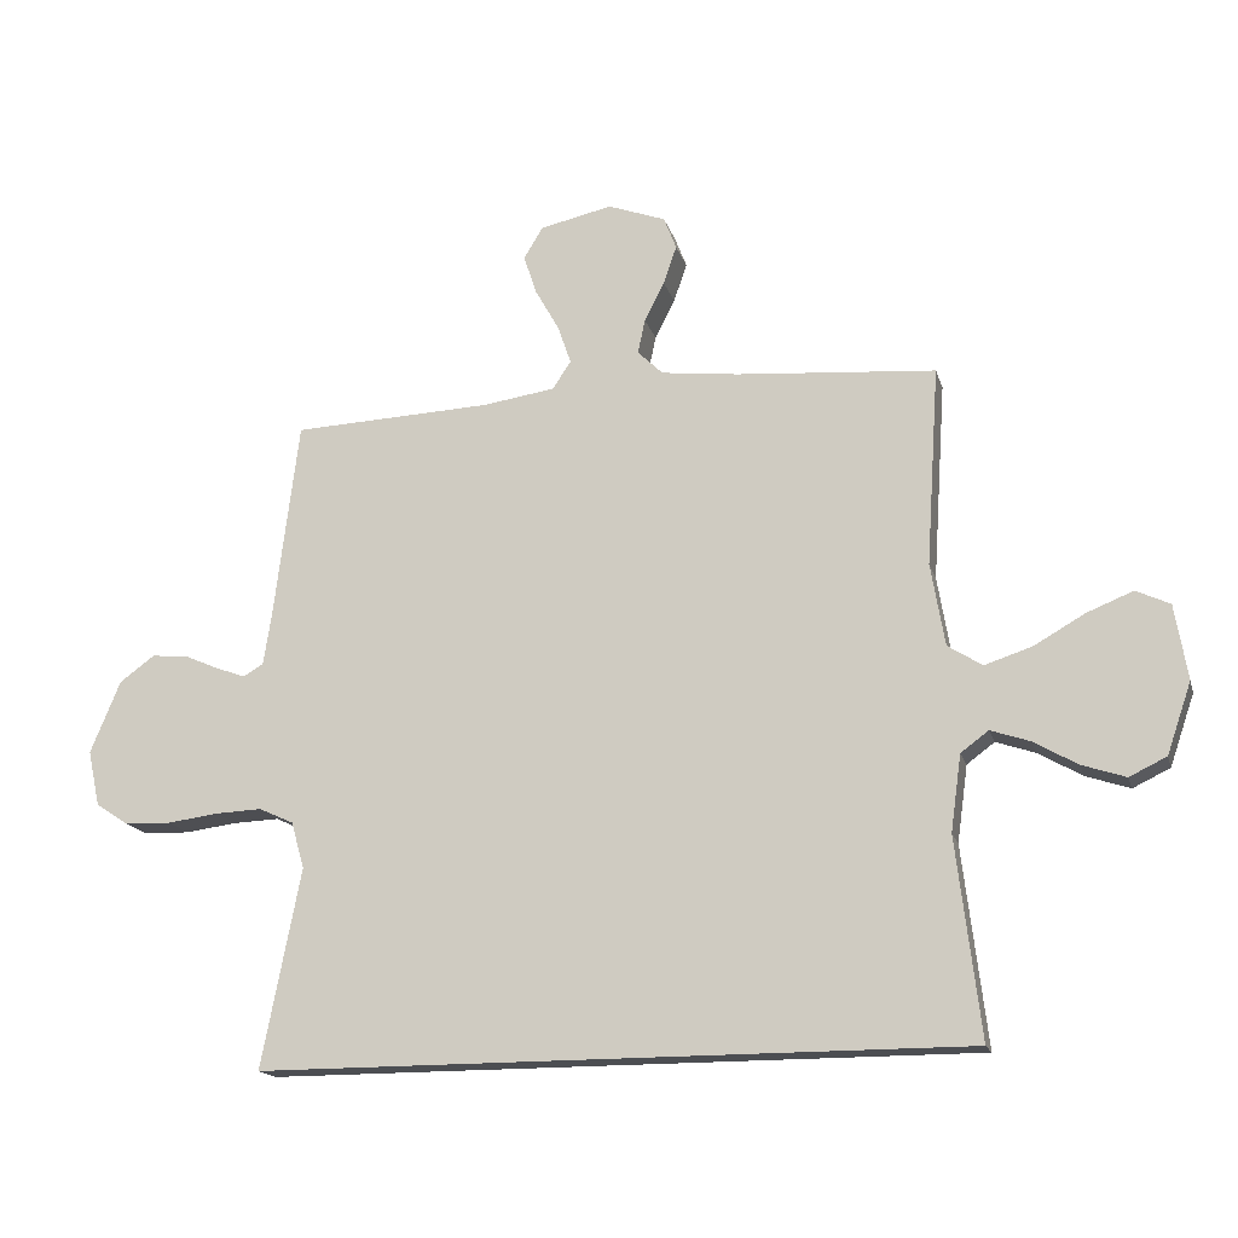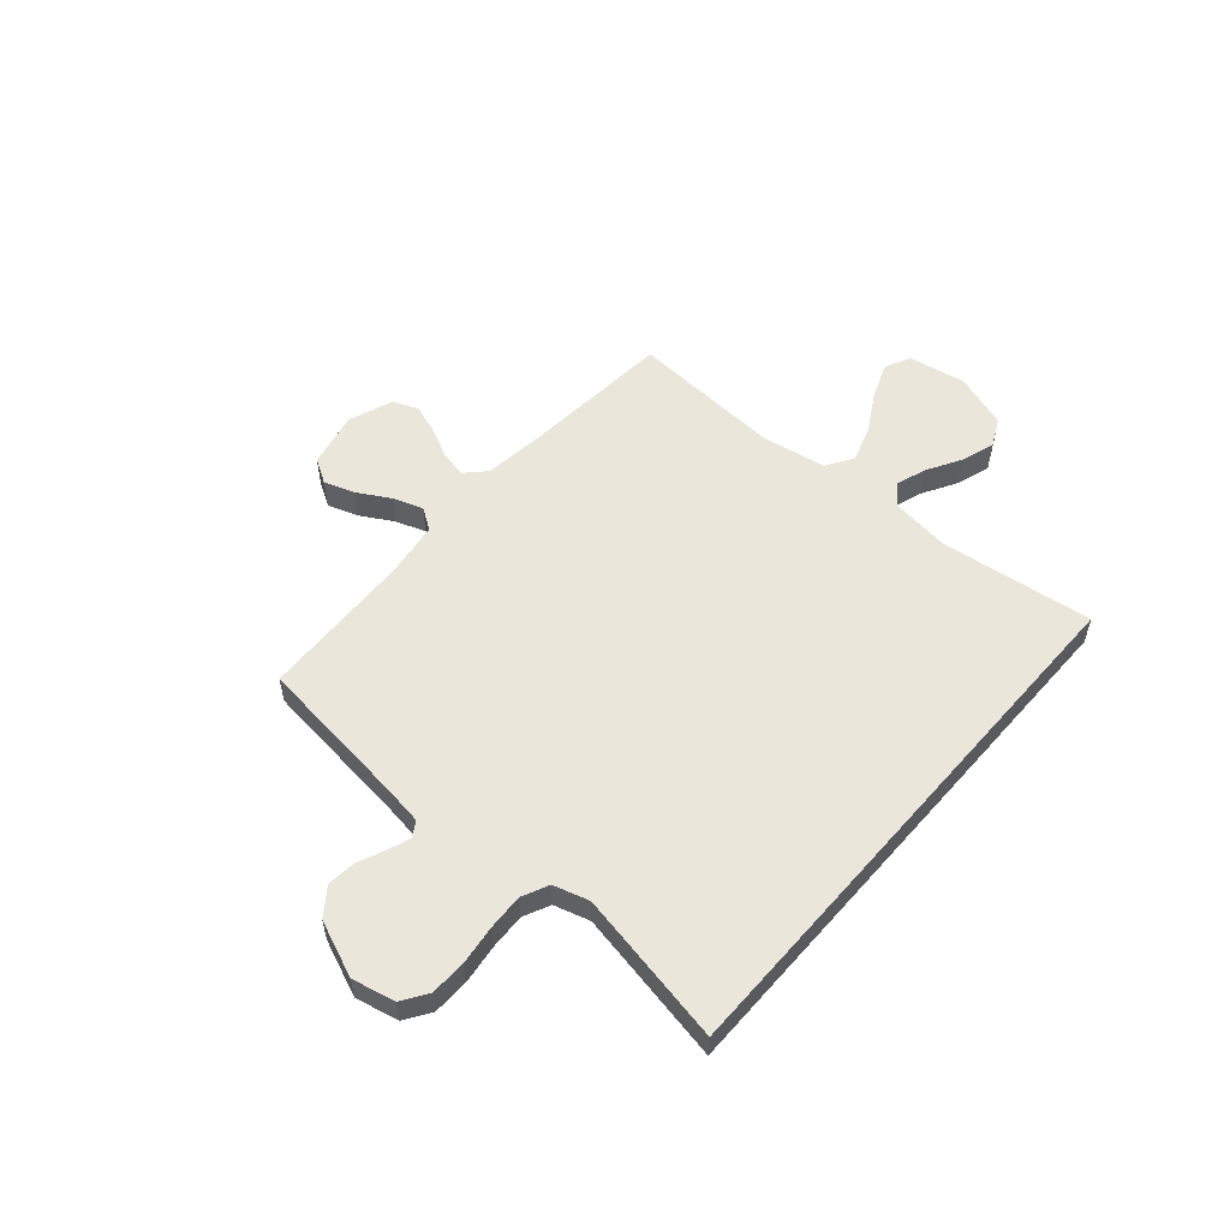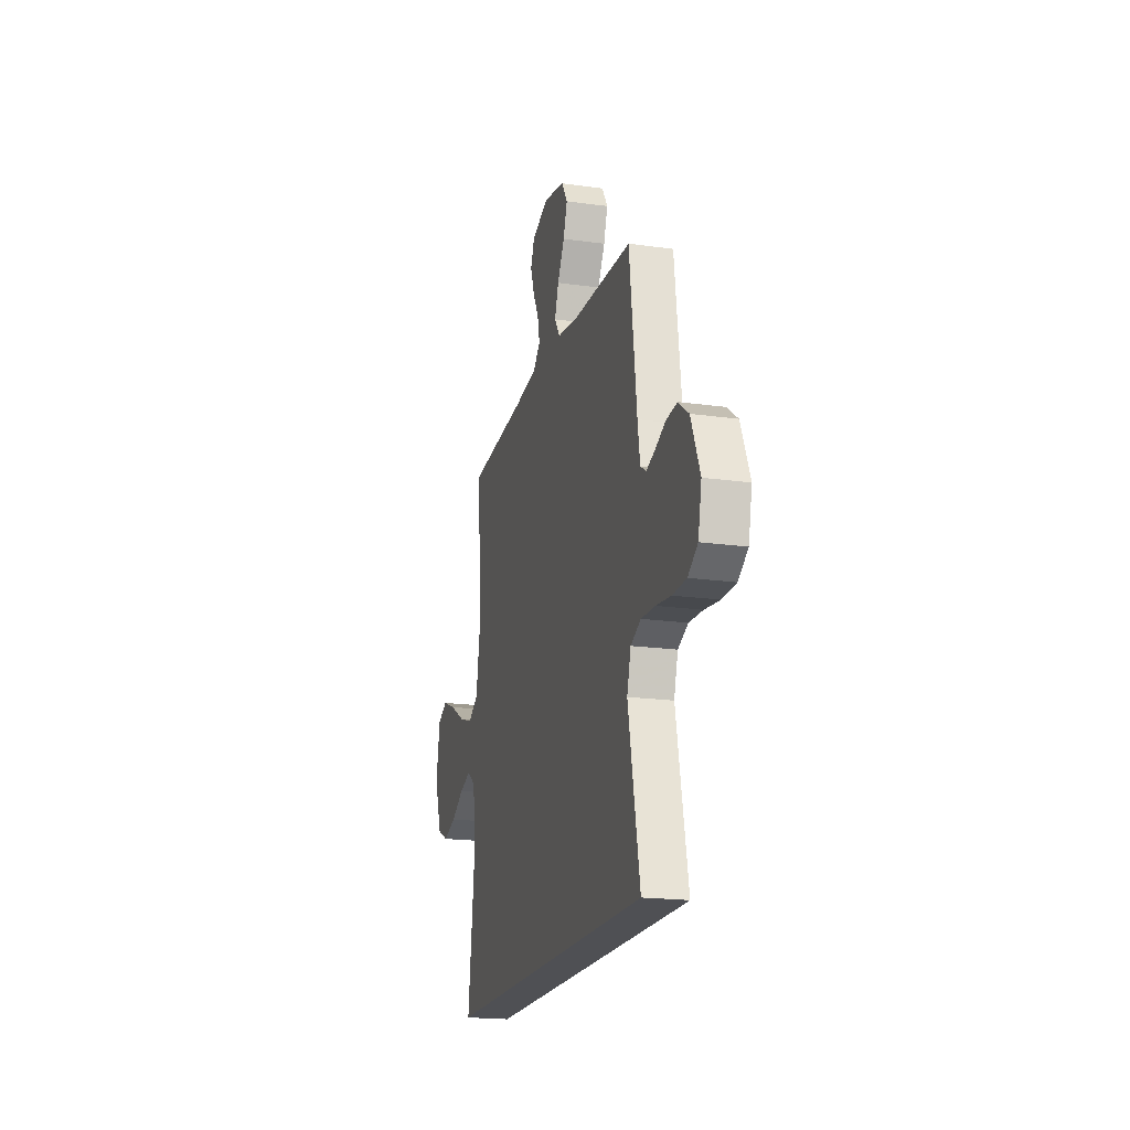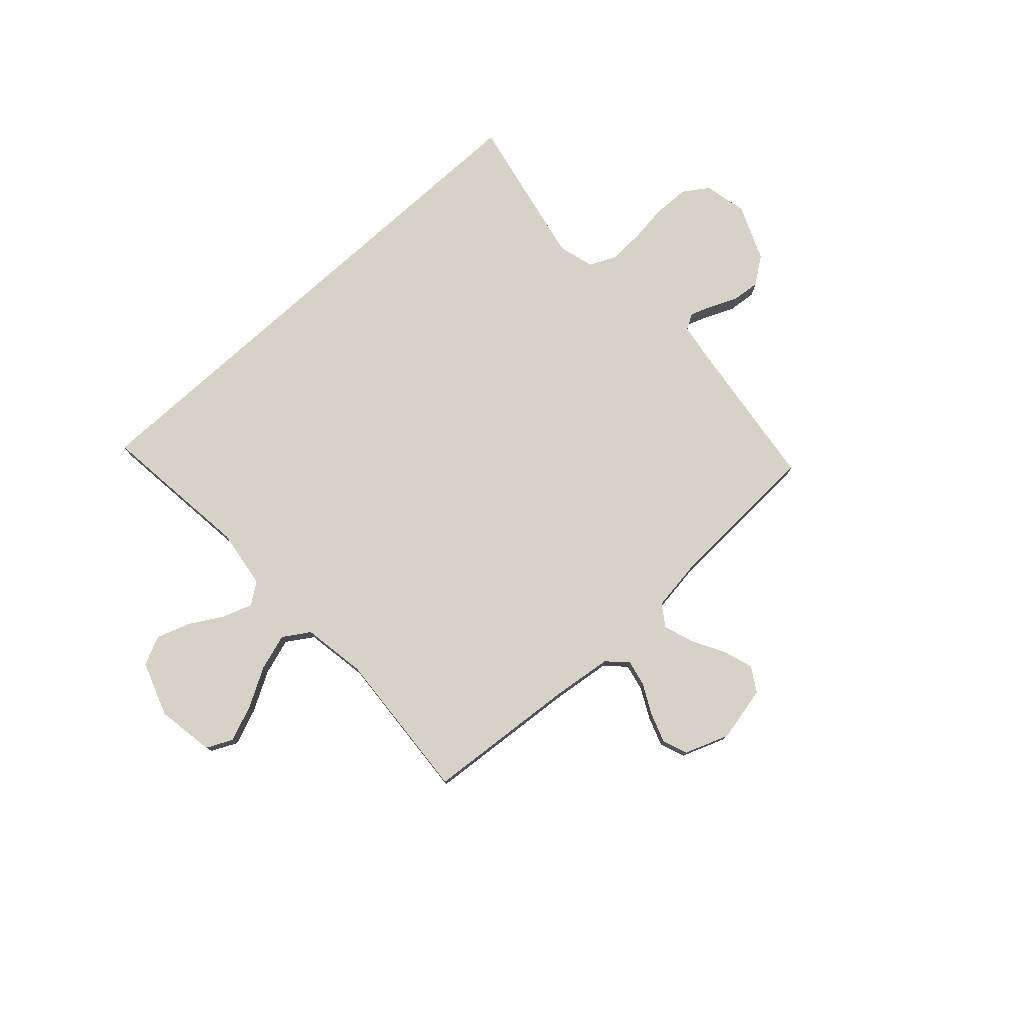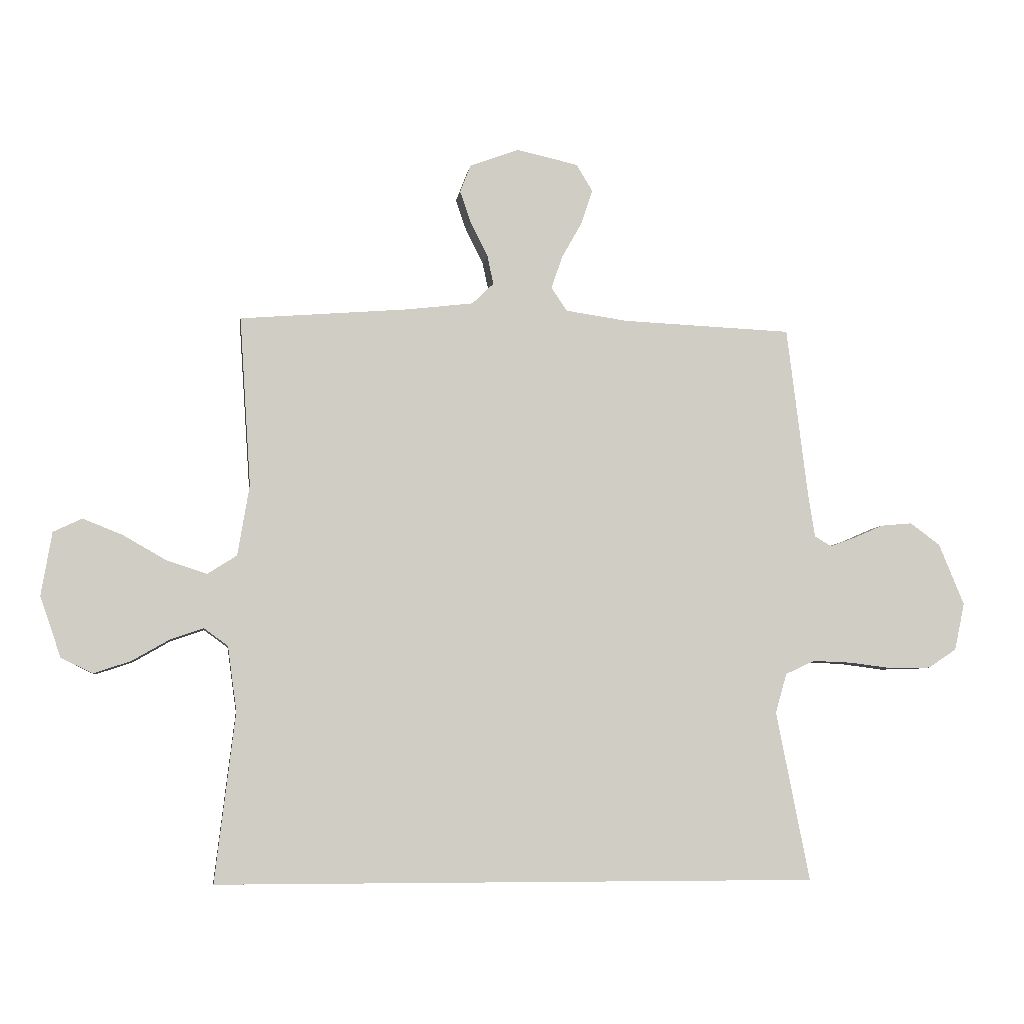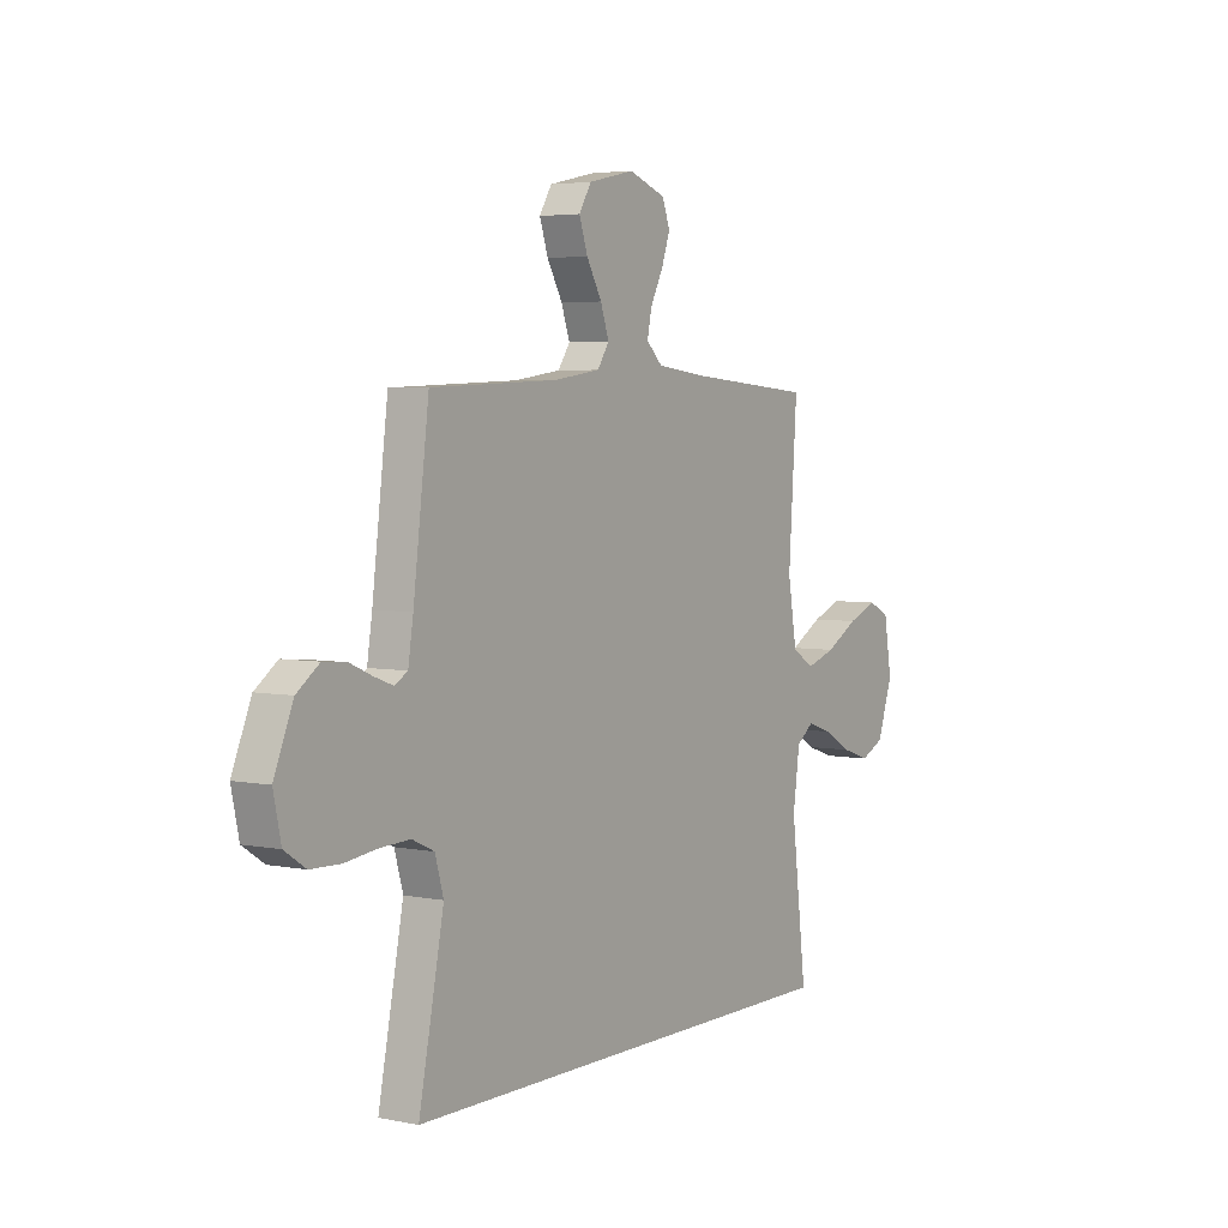
<metadata>
{"format":"obj","ext":"obj","renderer":"f3d","projection":"perspective","resolution":1024,"background":"white","views":[{"elev":-16.8,"azim":-165.6,"up":"+Z"},{"elev":54.7,"azim":130.9,"up":"+Y"},{"elev":-19.2,"azim":75.2,"up":"+Z"},{"elev":77.6,"azim":-42.2,"up":"+Y"},{"elev":-5.8,"azim":-7.7,"up":"+Z"},{"elev":4.2,"azim":123.3,"up":"+Z"}]}
</metadata>
<code>
v 0.5 0.07 0.5
v 0.537 0.07 0.2
v 0.549 0.07 0.122
v 0.579 0.07 0.104
v 0.623 0.07 0.12
v 0.676 0.07 0.143
v 0.731 0.07 0.148
v 0.784 0.07 0.109
v 0.829 0.07 0
v 0.811 0.07 -0.084
v 0.761 0.07 -0.117
v 0.691 0.07 -0.119
v 0.614 0.07 -0.109
v 0.544 0.07 -0.106
v 0.492 0.07 -0.13
v 0.472 0.07 -0.2
v 0.531 0.07 -0.5
v -0.535 0.07 -0.5
v -0.499 0.07 -0.2
v -0.515 0.07 -0.085
v -0.557 0.07 -0.054
v -0.616 0.07 -0.074
v -0.682 0.07 -0.112
v -0.748 0.07 -0.134
v -0.804 0.07 -0.107
v -0.841 0.07 0
v -0.822 0.07 0.113
v -0.771 0.07 0.137
v -0.701 0.07 0.109
v -0.624 0.07 0.065
v -0.553 0.07 0.042
v -0.501 0.07 0.075
v -0.48 0.07 0.2
v -0.5 0.07 0.5
v -0.2 0.07 0.524
v -0.083 0.07 0.538
v -0.045 0.07 0.575
v -0.056 0.07 0.627
v -0.086 0.07 0.686
v -0.106 0.07 0.744
v -0.087 0.07 0.793
v 0 0.07 0.825
v 0.109 0.07 0.801
v 0.138 0.07 0.753
v 0.118 0.07 0.693
v 0.082 0.07 0.629
v 0.062 0.07 0.571
v 0.09 0.07 0.529
v 0.2 0.07 0.513
v 0.5 0 0.5
v 0.537 0 0.2
v 0.549 0 0.122
v 0.579 0 0.104
v 0.623 0 0.12
v 0.676 0 0.143
v 0.731 0 0.148
v 0.784 0 0.109
v 0.829 0 0
v 0.811 0 -0.084
v 0.761 0 -0.117
v 0.691 0 -0.119
v 0.614 0 -0.109
v 0.544 0 -0.106
v 0.492 0 -0.13
v 0.472 0 -0.2
v 0.531 0 -0.5
v -0.535 0 -0.5
v -0.499 0 -0.2
v -0.515 0 -0.085
v -0.557 0 -0.054
v -0.616 0 -0.074
v -0.682 0 -0.112
v -0.748 0 -0.134
v -0.804 0 -0.107
v -0.841 0 0
v -0.822 0 0.113
v -0.771 0 0.137
v -0.701 0 0.109
v -0.624 0 0.065
v -0.553 0 0.042
v -0.501 0 0.075
v -0.48 0 0.2
v -0.5 0 0.5
v -0.2 0 0.524
v -0.083 0 0.538
v -0.045 0 0.575
v -0.056 0 0.627
v -0.086 0 0.686
v -0.106 0 0.744
v -0.087 0 0.793
v 0 0 0.825
v 0.109 0 0.801
v 0.138 0 0.753
v 0.118 0 0.693
v 0.082 0 0.629
v 0.062 0 0.571
v 0.09 0 0.529
v 0.2 0 0.513
f 43 44 45 46
f 43 46 47
f 42 43 47
f 41 42 47
f 38 39 40 41
f 37 38 41 47
f 36 37 47 48
f 33 34 35
f 32 33 35 36
f 27 28 29 30
f 27 30 31
f 26 27 31
f 25 26 31
f 22 23 24 25
f 21 22 25 31
f 20 21 31 32
f 16 17 18 19
f 15 16 19 20
f 14 15 20 32
f 10 11 12 13
f 5 6 7 8
f 4 5 8 9
f 49 1 2
f 49 2 3
f 48 49 3
f 36 48 3
f 32 36 3
f 14 32 3 4
f 10 13 14
f 4 9 10 14
f 95 94 93 92
f 96 95 92
f 96 92 91
f 96 91 90
f 90 89 88 87
f 96 90 87 86
f 97 96 86 85
f 84 83 82
f 85 84 82 81
f 79 78 77 76
f 80 79 76
f 80 76 75
f 80 75 74
f 74 73 72 71
f 80 74 71 70
f 81 80 70 69
f 68 67 66 65
f 69 68 65 64
f 81 69 64 63
f 62 61 60 59
f 57 56 55 54
f 58 57 54 53
f 51 50 98
f 52 51 98
f 52 98 97
f 52 97 85
f 52 85 81
f 53 52 81 63
f 63 62 59
f 63 59 58 53
f 1 50 51 2
f 2 51 52 3
f 3 52 53 4
f 4 53 54 5
f 5 54 55 6
f 6 55 56 7
f 7 56 57 8
f 8 57 58 9
f 9 58 59 10
f 10 59 60 11
f 11 60 61 12
f 12 61 62 13
f 13 62 63 14
f 14 63 64 15
f 15 64 65 16
f 16 65 66 17
f 17 66 67 18
f 18 67 68 19
f 19 68 69 20
f 20 69 70 21
f 21 70 71 22
f 22 71 72 23
f 23 72 73 24
f 24 73 74 25
f 25 74 75 26
f 26 75 76 27
f 27 76 77 28
f 28 77 78 29
f 29 78 79 30
f 30 79 80 31
f 31 80 81 32
f 32 81 82 33
f 33 82 83 34
f 34 83 84 35
f 35 84 85 36
f 36 85 86 37
f 37 86 87 38
f 38 87 88 39
f 39 88 89 40
f 40 89 90 41
f 41 90 91 42
f 42 91 92 43
f 43 92 93 44
f 44 93 94 45
f 45 94 95 46
f 46 95 96 47
f 47 96 97 48
f 48 97 98 49
f 49 98 50 1

</code>
